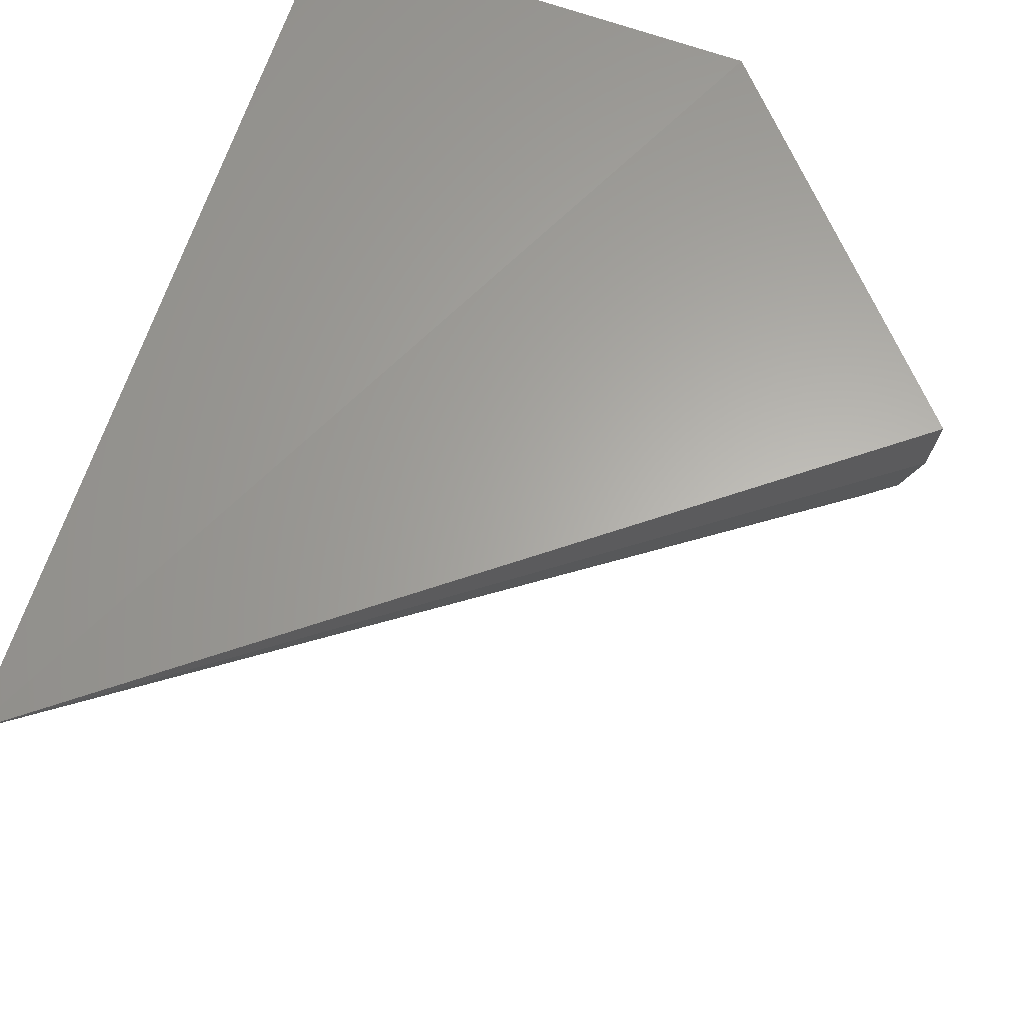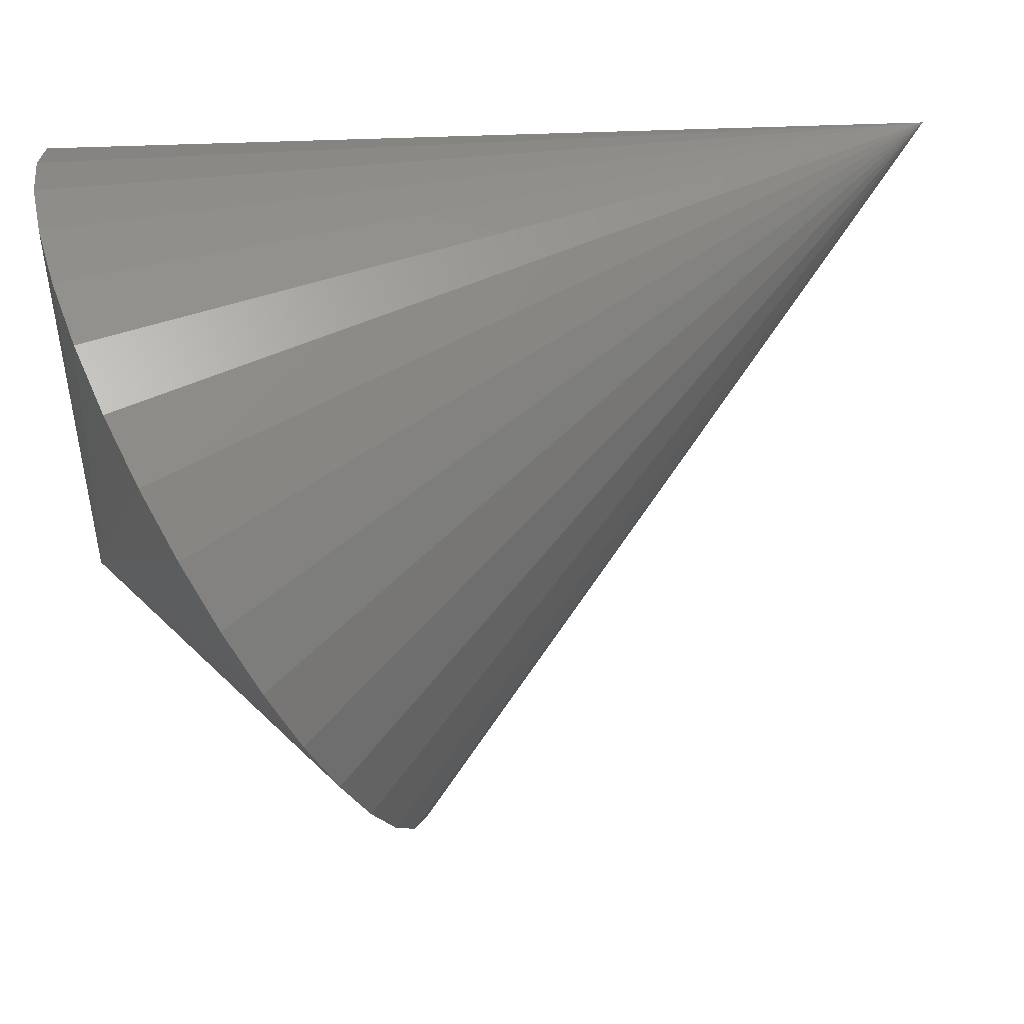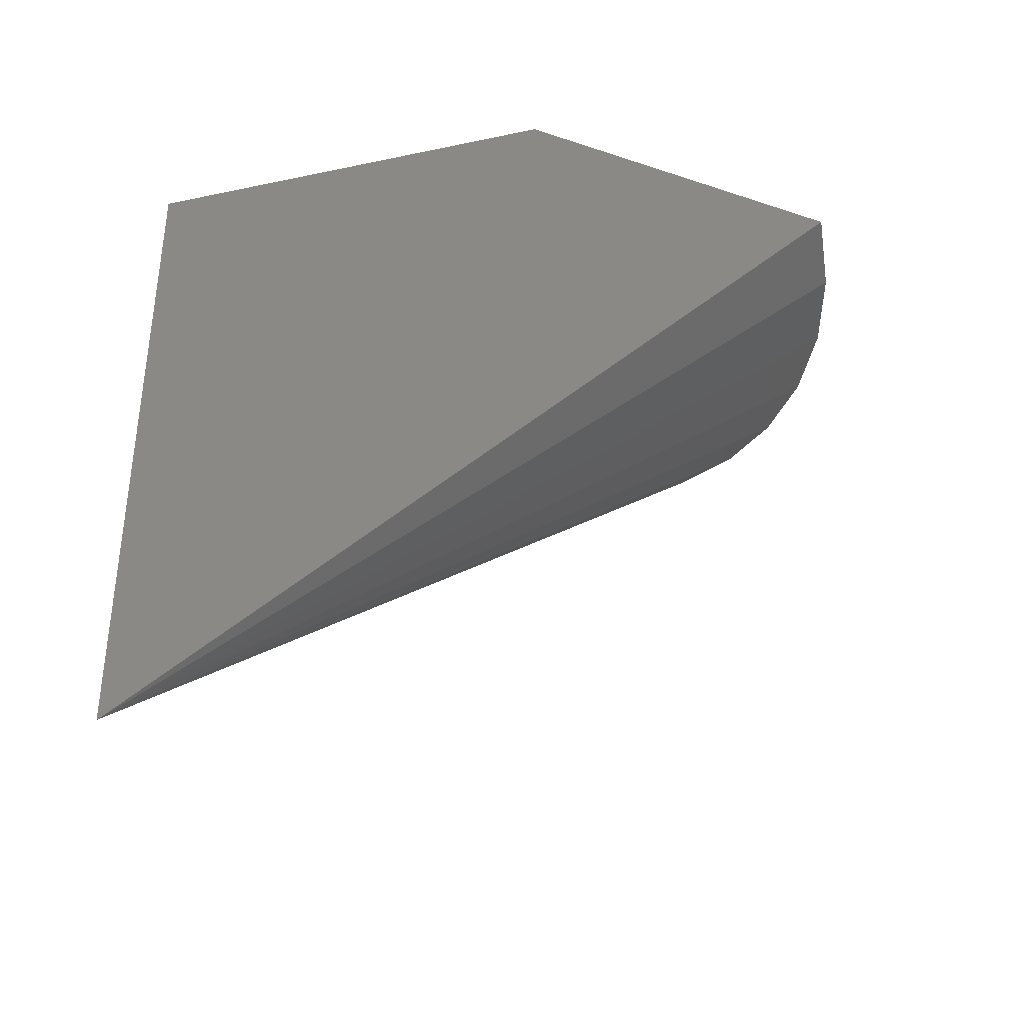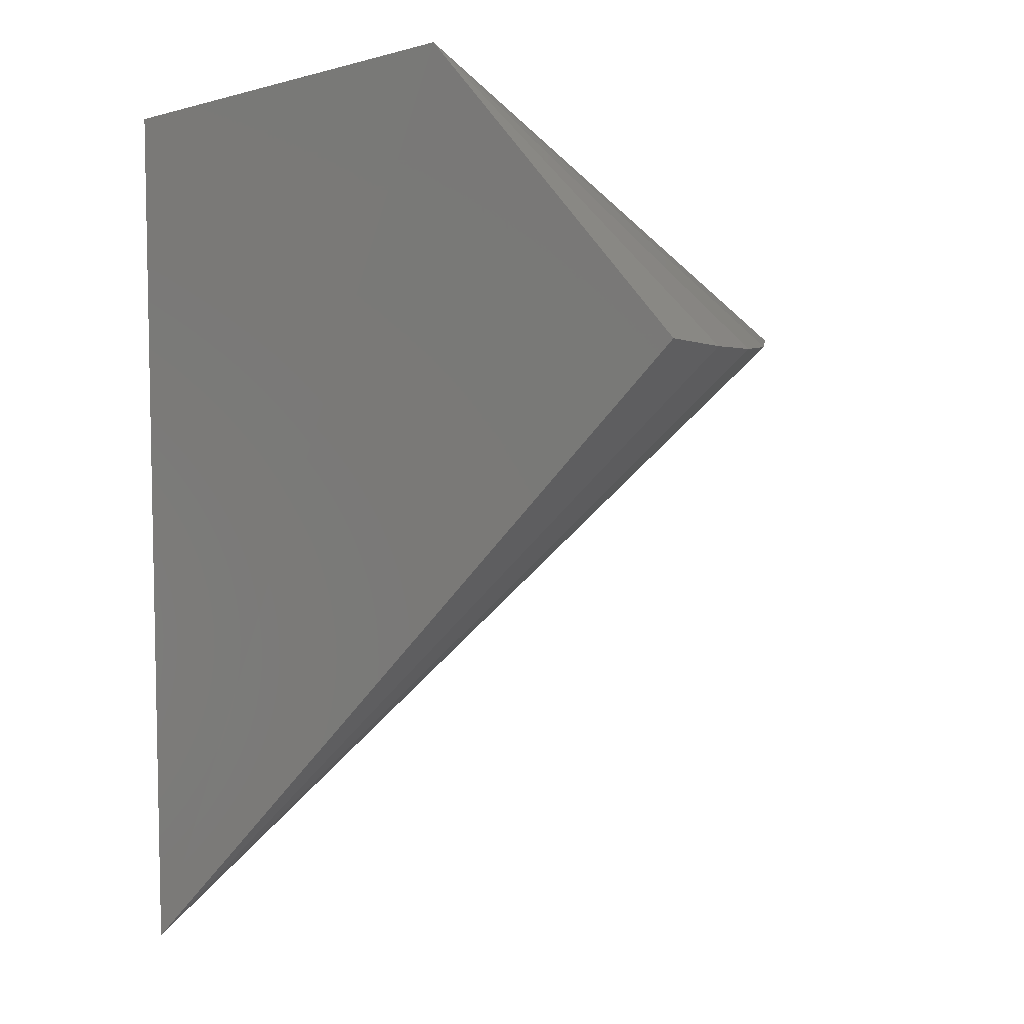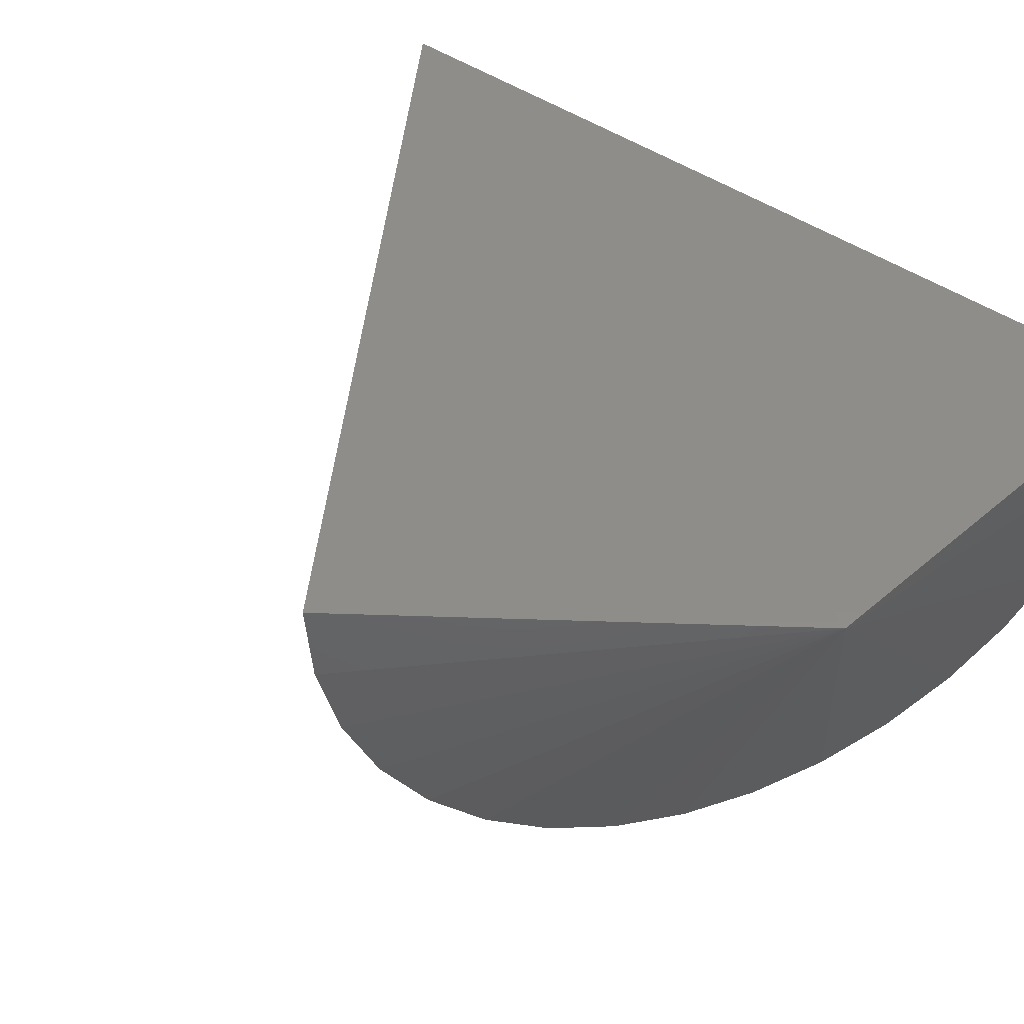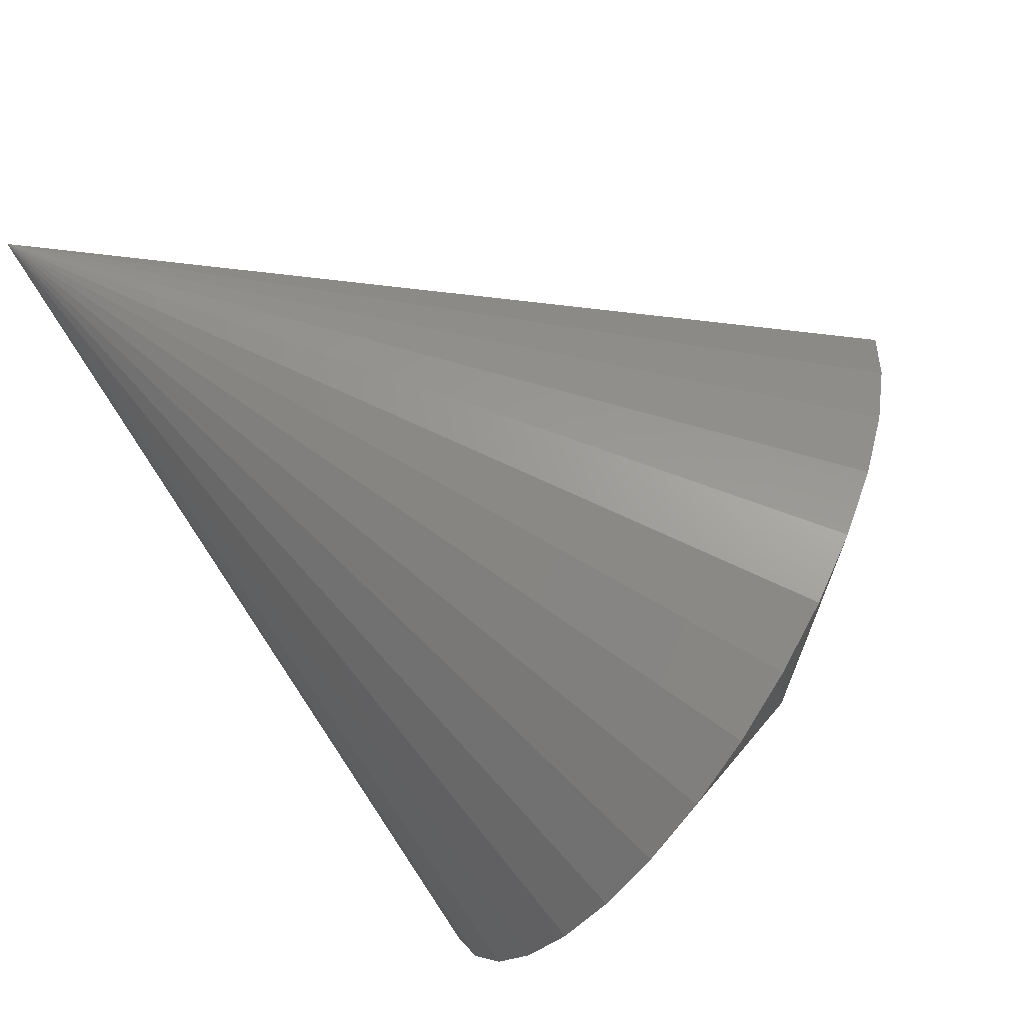
<metadata>
{"format":"stl","ext":"stl","renderer":"f3d","projection":"perspective","resolution":1024,"background":"white","views":[{"elev":63.7,"azim":-159.5,"up":"+Y"},{"elev":-75.1,"azim":94.7,"up":"+Y"},{"elev":-51.9,"azim":-167.1,"up":"+Z"},{"elev":-4.9,"azim":-138.6,"up":"+Z"},{"elev":42.0,"azim":-46.0,"up":"+Y"},{"elev":-63.3,"azim":-147.6,"up":"+Y"}]}
</metadata>
<code>
# stl→obj: 20 verts, 36 faces
v -0.2734 0 0.75
v -0.1215 -2.973e-17 0.4062
v -0.3879 0.001916 0.6242
v -0.1034 9.441e-18 0.75
v -0.3858 -0.02681 0.6252
v -0.3788 -0.05461 0.6282
v -0.3673 -0.08054 0.6333
v -0.3517 -0.1037 0.6402
v -0.3323 -0.1233 0.6488
v -0.3101 -0.1387 0.6586
v -0.2856 -0.1493 0.6695
v -0.2597 -0.1548 0.6809
v -0.2333 -0.155 0.6925
v -0.2074 -0.1498 0.704
v -0.1828 -0.1395 0.7149
v -0.1603 -0.1245 0.7248
v -0.1408 -0.1051 0.7335
v -0.1248 -0.08217 0.7405
v -0.1131 -0.0564 0.7457
v -0.1058 -0.02869 0.7489
f 1 2 3
f 4 2 1
f 1 3 5
f 1 5 6
f 1 6 7
f 1 7 8
f 1 8 9
f 1 9 10
f 1 10 11
f 1 11 12
f 1 12 13
f 1 13 14
f 1 14 15
f 1 15 16
f 1 16 17
f 1 17 18
f 1 18 19
f 1 19 20
f 1 20 4
f 2 4 20
f 2 20 19
f 2 19 18
f 2 18 17
f 2 17 16
f 2 16 15
f 2 15 14
f 2 14 13
f 2 13 12
f 2 12 11
f 2 11 10
f 2 10 9
f 2 9 8
f 2 8 7
f 2 7 6
f 2 6 5
f 2 5 3

</code>
